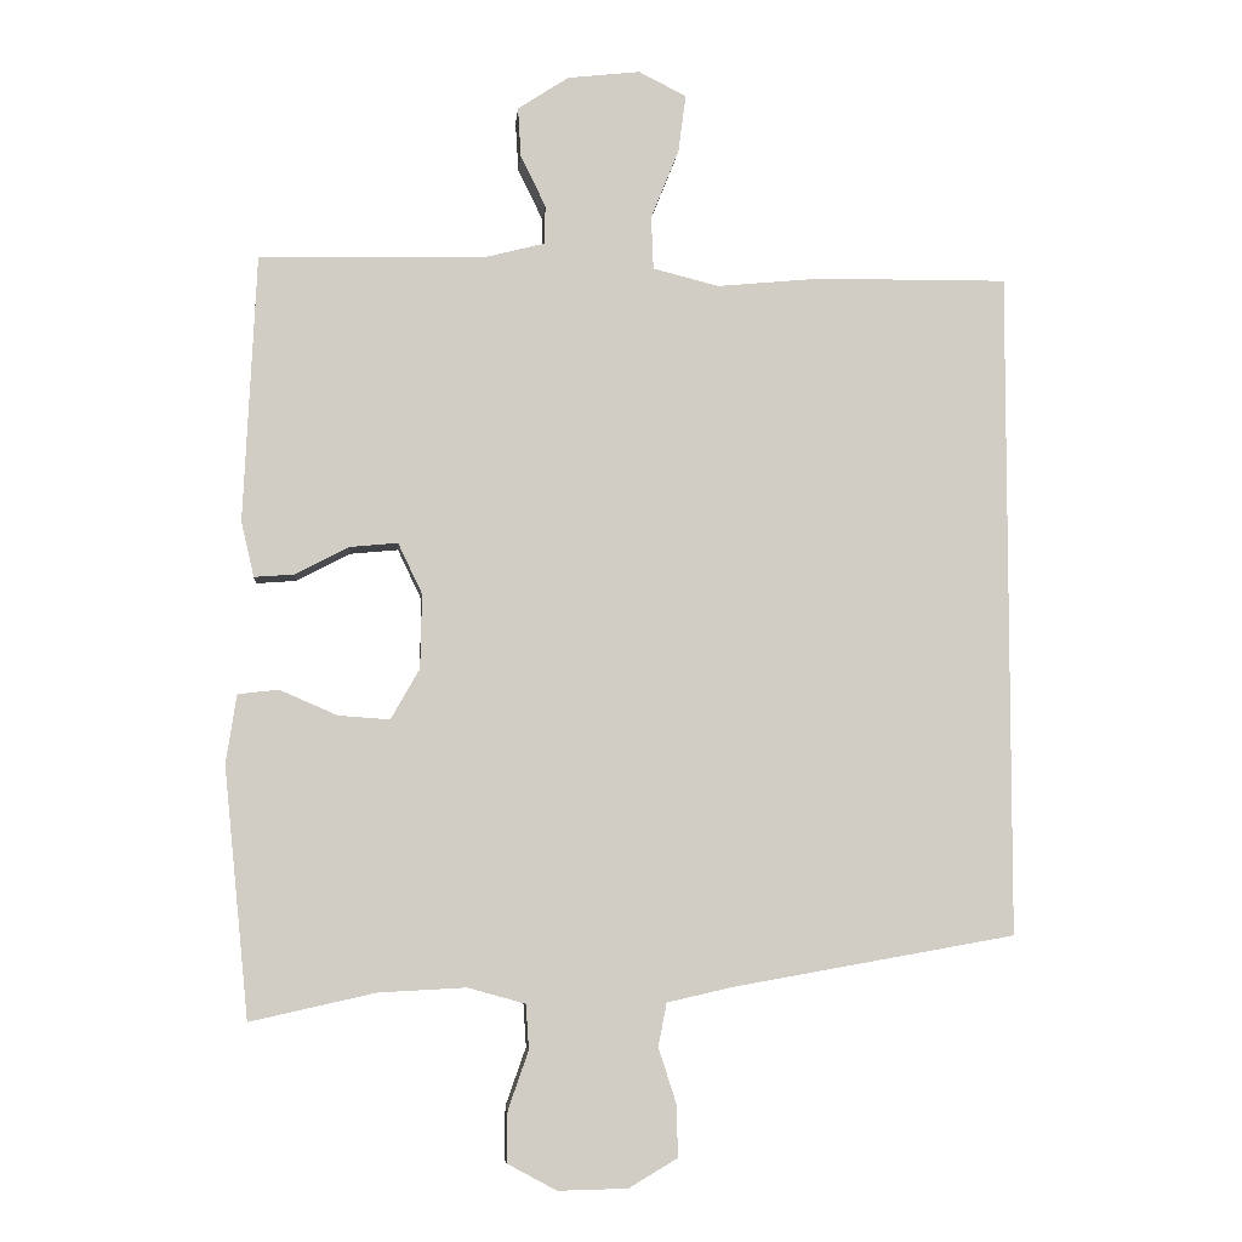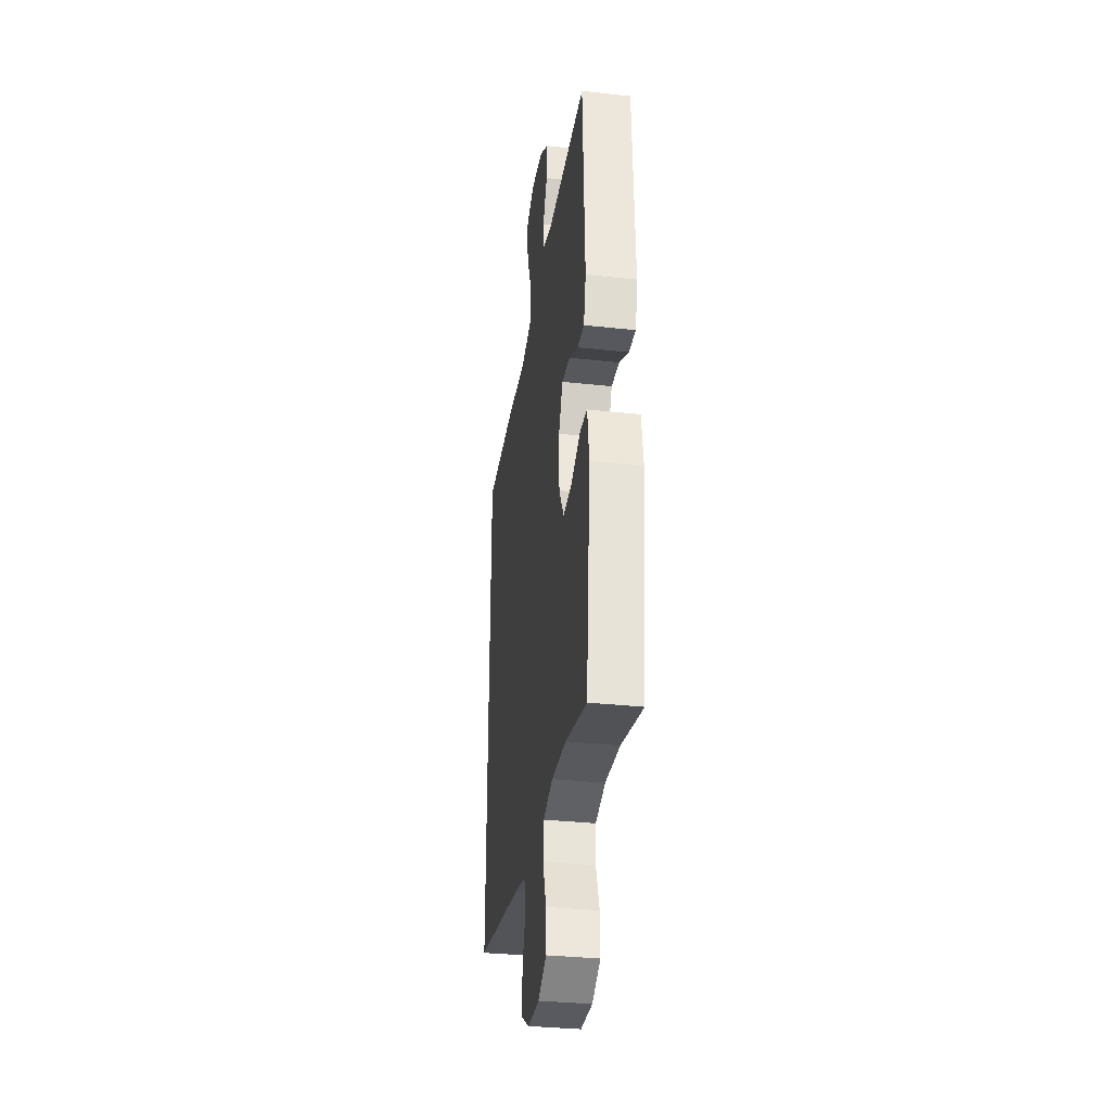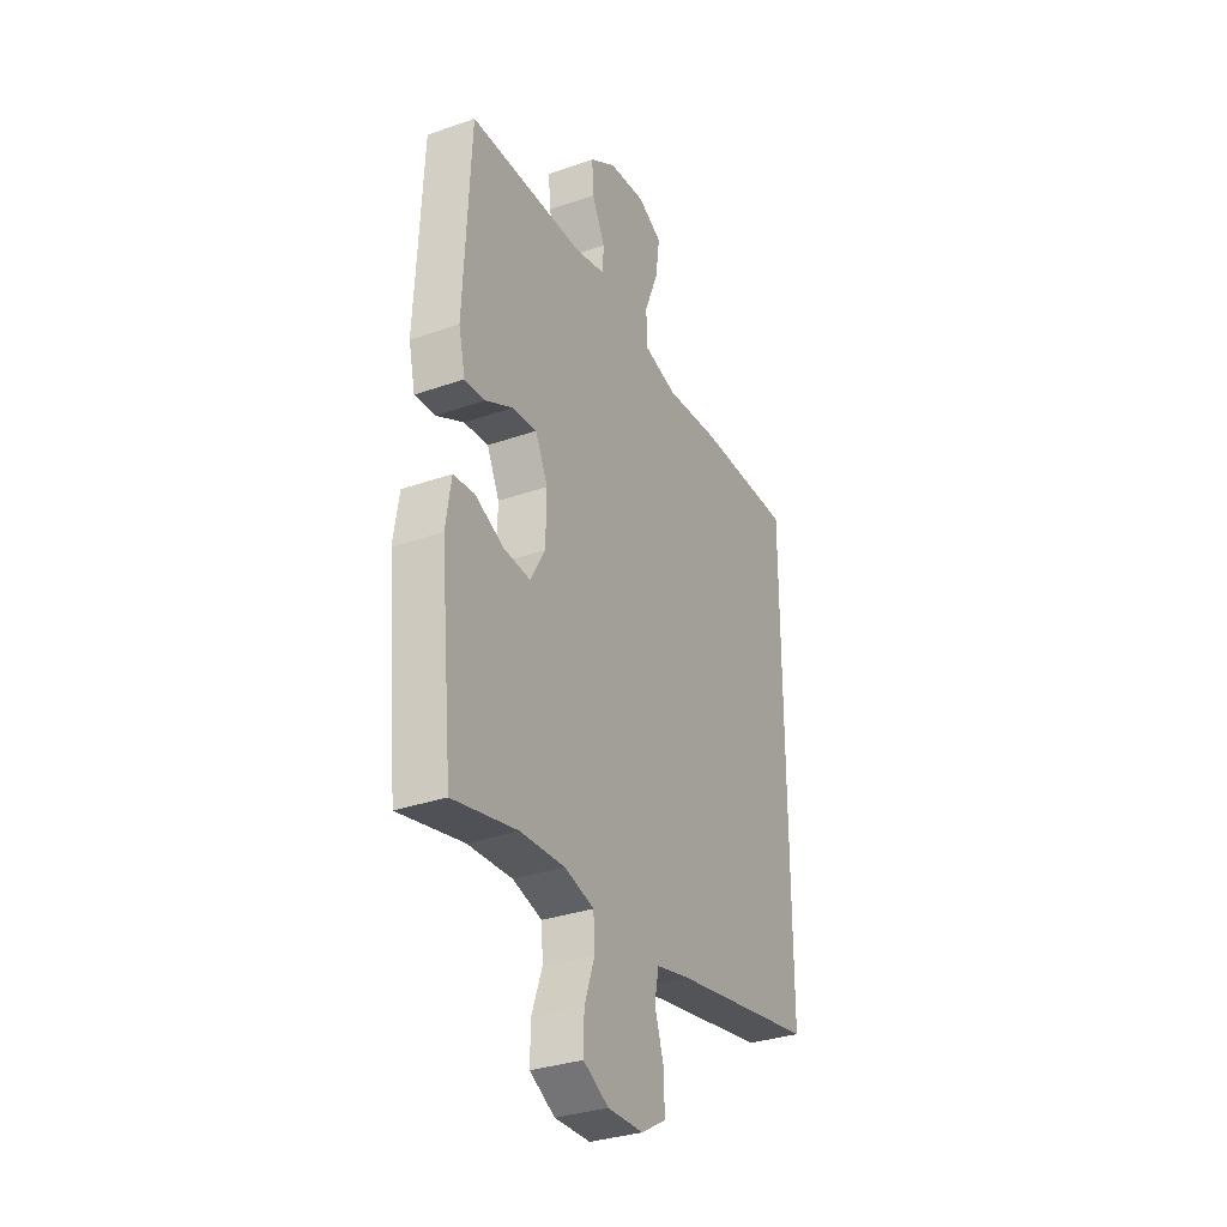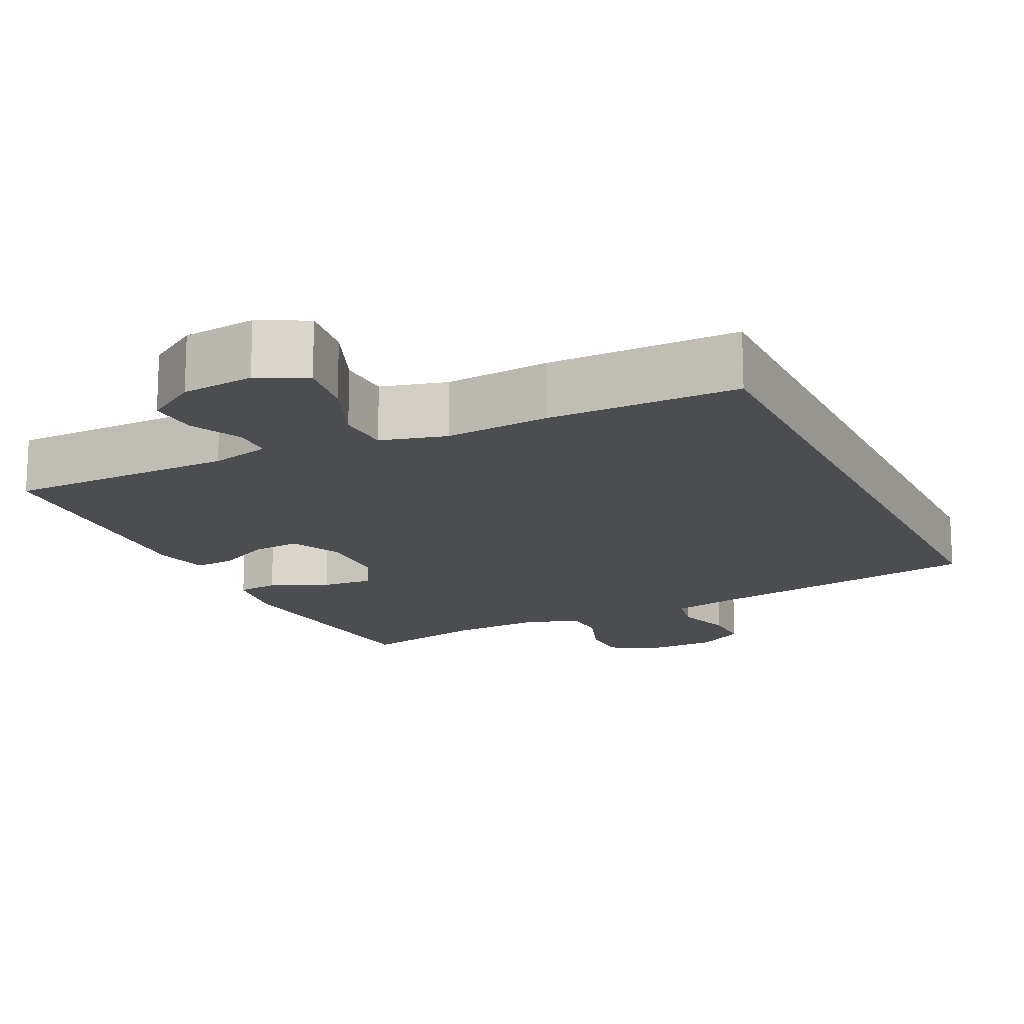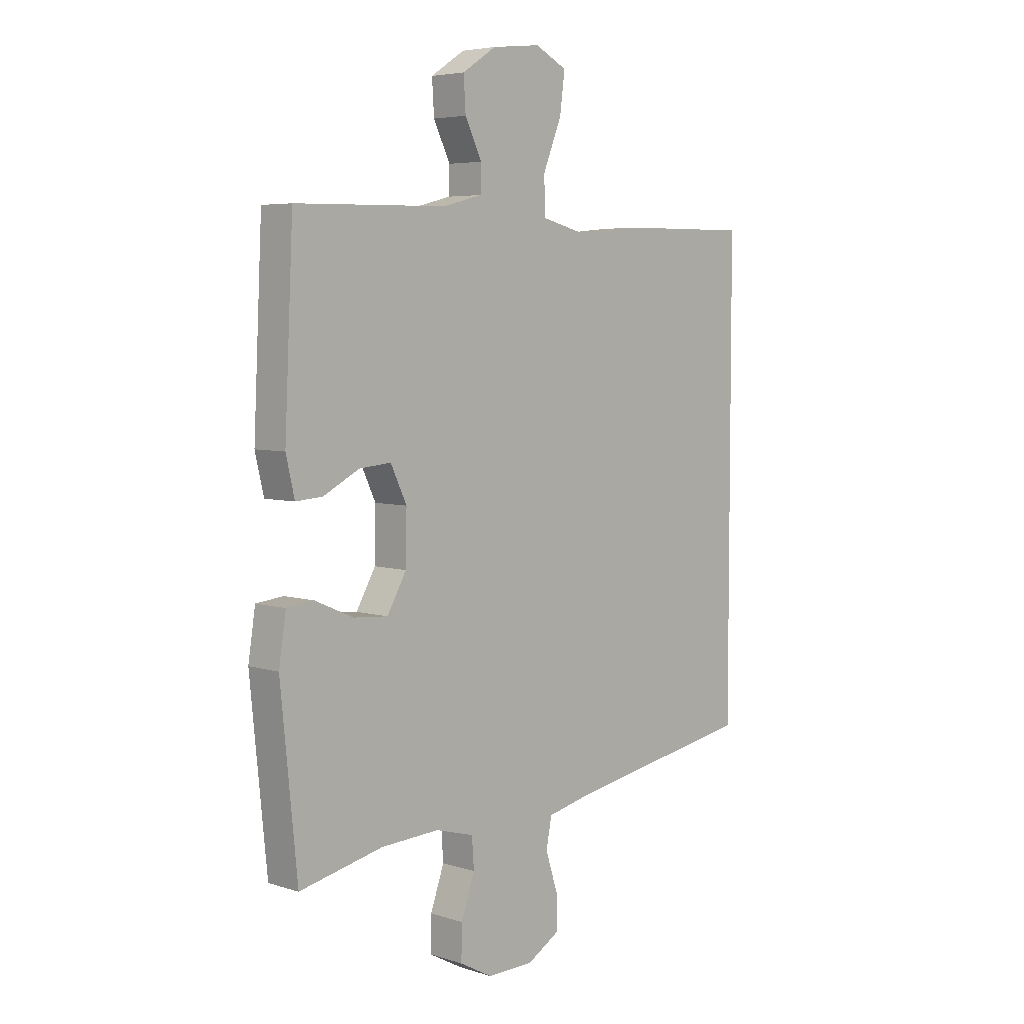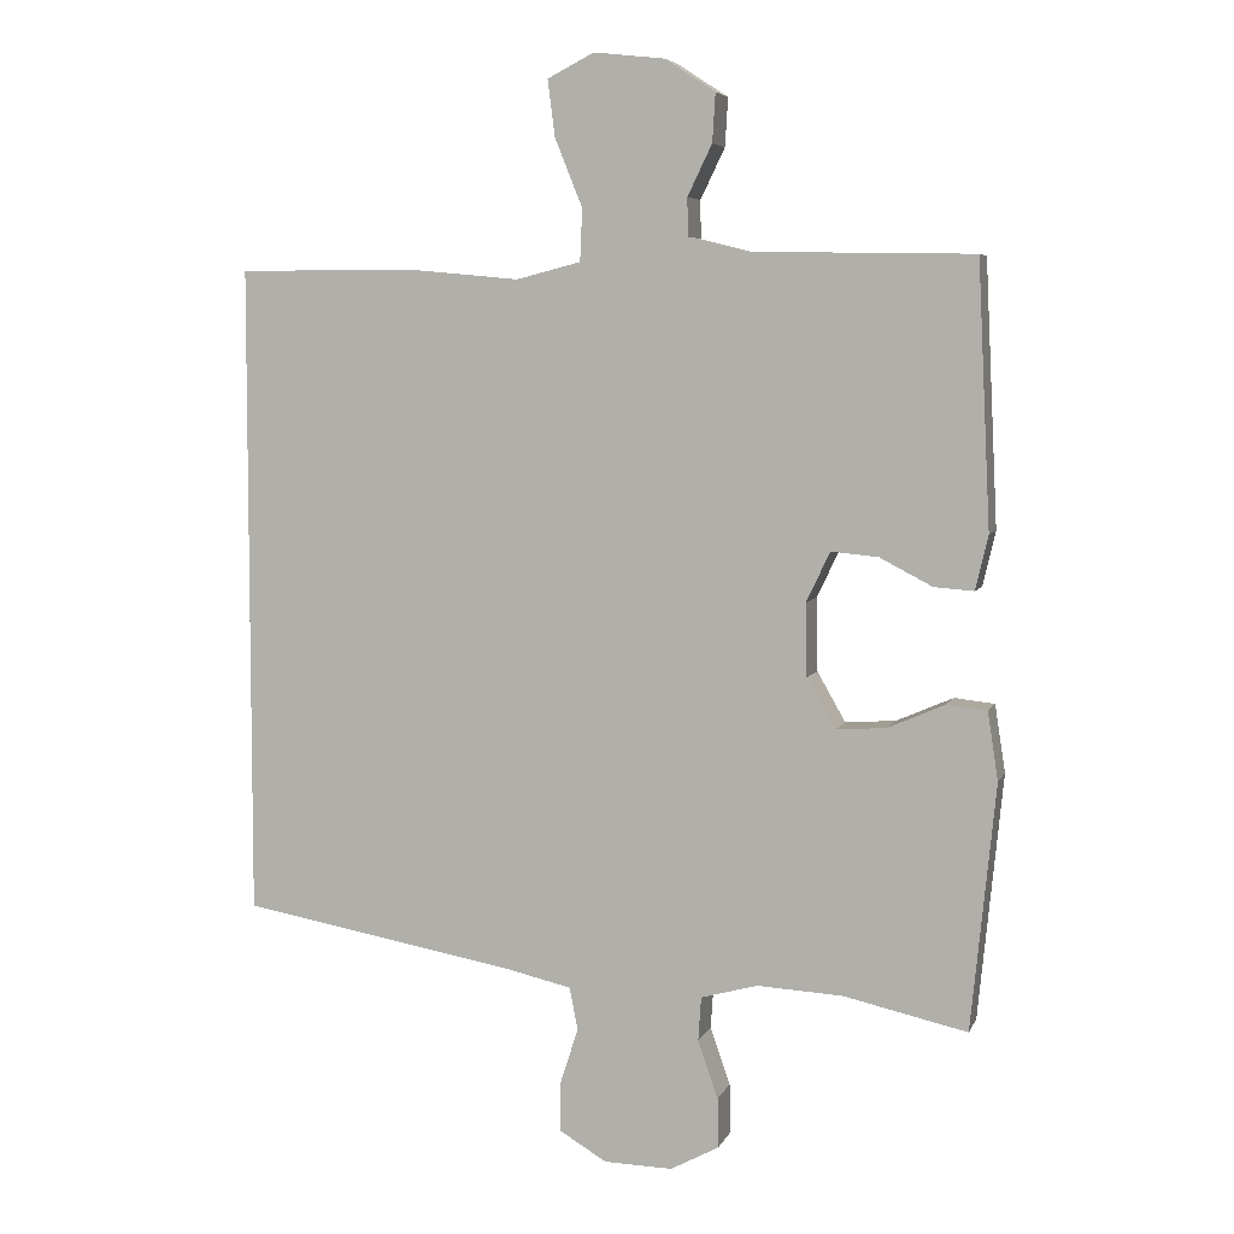
<metadata>
{"format":"obj","ext":"obj","renderer":"f3d","projection":"perspective","resolution":1024,"background":"white","views":[{"elev":-6.0,"azim":-5.0,"up":"+Z"},{"elev":-33.1,"azim":-98.6,"up":"+Z"},{"elev":-32.5,"azim":-64.0,"up":"+Z"},{"elev":-16.0,"azim":25.4,"up":"+Y"},{"elev":5.3,"azim":-45.7,"up":"+Z"},{"elev":5.7,"azim":-164.2,"up":"+Z"}]}
</metadata>
<code>
v -0.5 0.07 -0.5
v -0.533 0.07 -0.17
v -0.519 0.07 -0.079
v -0.465 0.07 -0.073
v -0.389 0.07 -0.106
v -0.321 0.07 -0.111
v -0.283 0.07 -0.044
v -0.281 0.07 0.054
v -0.313 0.07 0.121
v -0.376 0.07 0.115
v -0.447 0.07 0.078
v -0.5 0.07 0.074
v -0.517 0.07 0.147
v -0.5 0.07 0.5
v -0.2 0.07 0.506
v -0.122 0.07 0.526
v -0.121 0.07 0.577
v -0.154 0.07 0.645
v -0.158 0.07 0.71
v -0.091 0.07 0.754
v 0.005 0.07 0.765
v 0.068 0.07 0.733
v 0.058 0.07 0.657
v 0.021 0.07 0.565
v 0.024 0.07 0.495
v 0.111 0.07 0.473
v 0.248 0.07 0.486
v 0.5 0.07 0.488
v 0.5 0.07 -0.391
v 0.128 0.07 -0.457
v 0.04 0.07 -0.477
v 0.029 0.07 -0.534
v 0.053 0.07 -0.609
v 0.054 0.07 -0.676
v -0.01 0.07 -0.714
v -0.102 0.07 -0.716
v -0.167 0.07 -0.681
v -0.166 0.07 -0.614
v -0.139 0.07 -0.537
v -0.143 0.07 -0.478
v -0.219 0.07 -0.457
v -0.334 0.07 -0.463
v -0.5 0 -0.5
v -0.533 0 -0.17
v -0.519 0 -0.079
v -0.465 0 -0.073
v -0.389 0 -0.106
v -0.321 0 -0.111
v -0.283 0 -0.044
v -0.281 0 0.054
v -0.313 0 0.121
v -0.376 0 0.115
v -0.447 0 0.078
v -0.5 0 0.074
v -0.517 0 0.147
v -0.5 0 0.5
v -0.2 0 0.506
v -0.122 0 0.526
v -0.121 0 0.577
v -0.154 0 0.645
v -0.158 0 0.71
v -0.091 0 0.754
v 0.005 0 0.765
v 0.068 0 0.733
v 0.058 0 0.657
v 0.021 0 0.565
v 0.024 0 0.495
v 0.111 0 0.473
v 0.248 0 0.486
v 0.5 0 0.488
v 0.5 0 -0.391
v 0.128 0 -0.457
v 0.04 0 -0.477
v 0.029 0 -0.534
v 0.053 0 -0.609
v 0.054 0 -0.676
v -0.01 0 -0.714
v -0.102 0 -0.716
v -0.167 0 -0.681
v -0.166 0 -0.614
v -0.139 0 -0.537
v -0.143 0 -0.478
v -0.219 0 -0.457
v -0.334 0 -0.463
f 37 38 39
f 36 37 39
f 35 36 39
f 34 35 39
f 33 34 39
f 32 33 39
f 31 32 39 40
f 30 31 40 41
f 29 30 41
f 28 29 41
f 27 28 41
f 26 27 41
f 22 23 24
f 21 22 24
f 20 21 24
f 19 20 24
f 18 19 24
f 17 18 24
f 16 17 24 25
f 26 41 42
f 25 26 42
f 16 25 42
f 15 16 42
f 13 14 15
f 12 13 15
f 11 12 15
f 10 11 15
f 3 4 5
f 2 3 5
f 1 2 5
f 42 1 5
f 42 5 6
f 9 10 15
f 8 9 15
f 7 8 15
f 7 15 42
f 6 7 42
f 81 80 79
f 81 79 78
f 81 78 77
f 81 77 76
f 81 76 75
f 81 75 74
f 82 81 74 73
f 83 82 73 72
f 83 72 71
f 83 71 70
f 83 70 69
f 83 69 68
f 66 65 64
f 66 64 63
f 66 63 62
f 66 62 61
f 66 61 60
f 66 60 59
f 67 66 59 58
f 84 83 68
f 84 68 67
f 84 67 58
f 84 58 57
f 57 56 55
f 57 55 54
f 57 54 53
f 57 53 52
f 47 46 45
f 47 45 44
f 47 44 43
f 47 43 84
f 48 47 84
f 57 52 51
f 57 51 50
f 57 50 49
f 84 57 49
f 84 49 48
f 1 43 44 2
f 2 44 45 3
f 3 45 46 4
f 4 46 47 5
f 5 47 48 6
f 6 48 49 7
f 7 49 50 8
f 8 50 51 9
f 9 51 52 10
f 10 52 53 11
f 11 53 54 12
f 12 54 55 13
f 13 55 56 14
f 14 56 57 15
f 15 57 58 16
f 16 58 59 17
f 17 59 60 18
f 18 60 61 19
f 19 61 62 20
f 20 62 63 21
f 21 63 64 22
f 22 64 65 23
f 23 65 66 24
f 24 66 67 25
f 25 67 68 26
f 26 68 69 27
f 27 69 70 28
f 28 70 71 29
f 29 71 72 30
f 30 72 73 31
f 31 73 74 32
f 32 74 75 33
f 33 75 76 34
f 34 76 77 35
f 35 77 78 36
f 36 78 79 37
f 37 79 80 38
f 38 80 81 39
f 39 81 82 40
f 40 82 83 41
f 41 83 84 42
f 42 84 43 1

</code>
